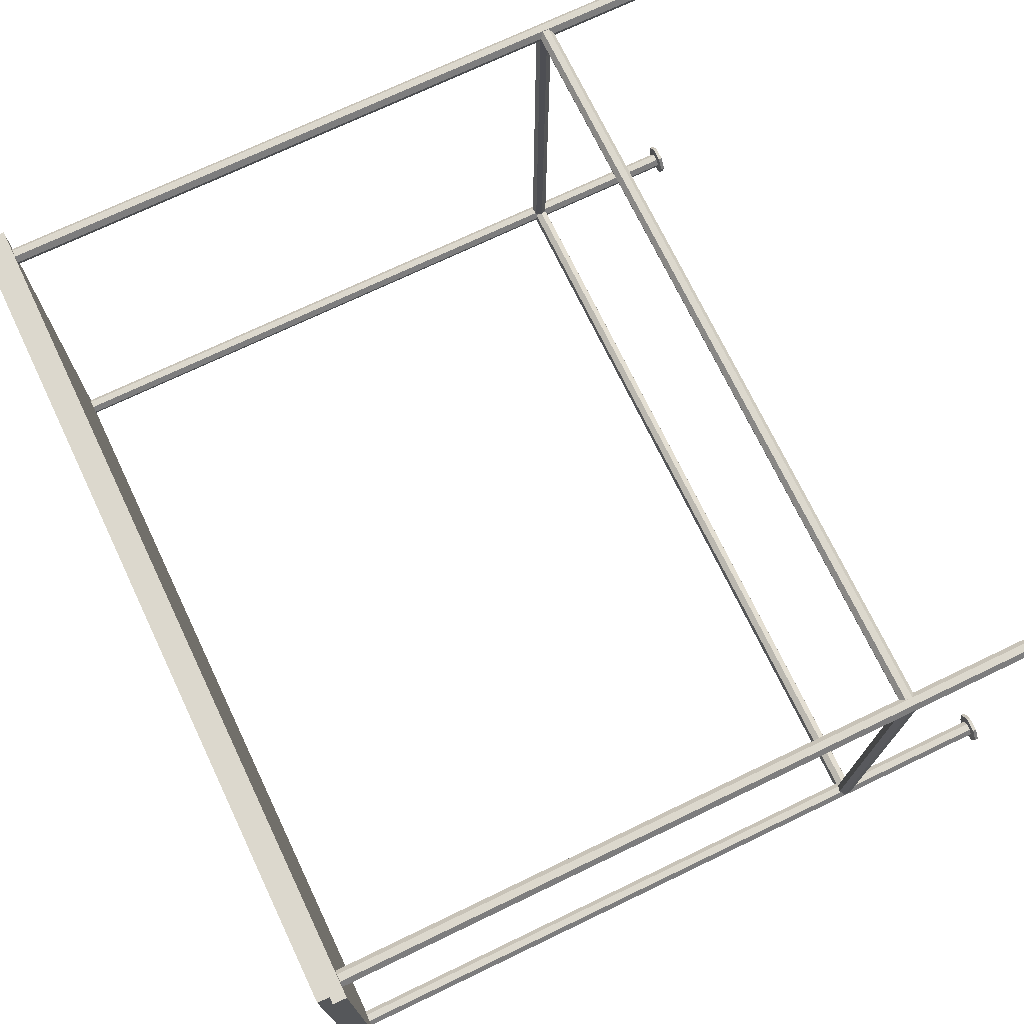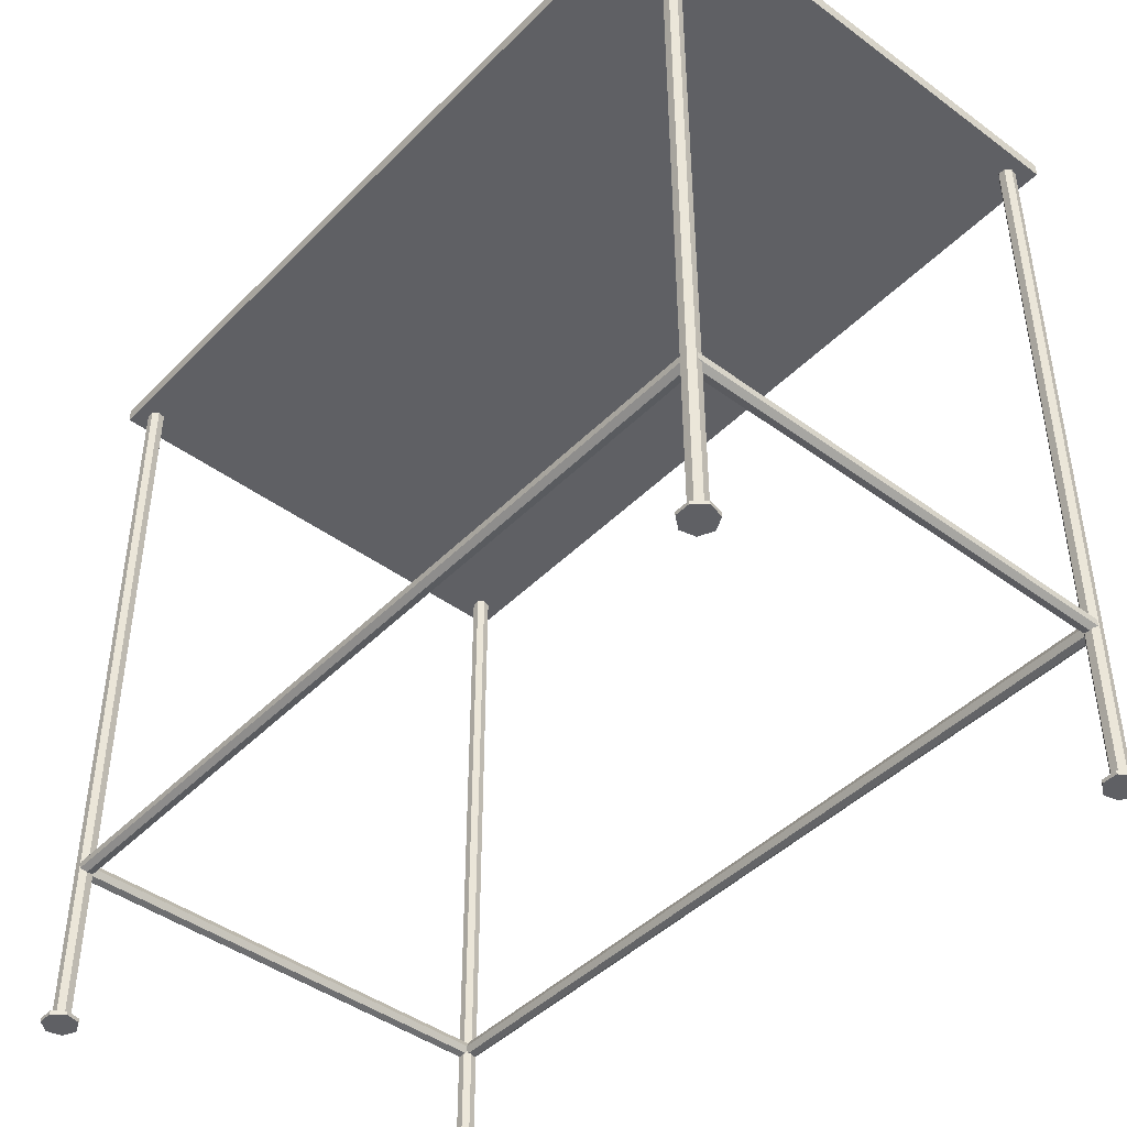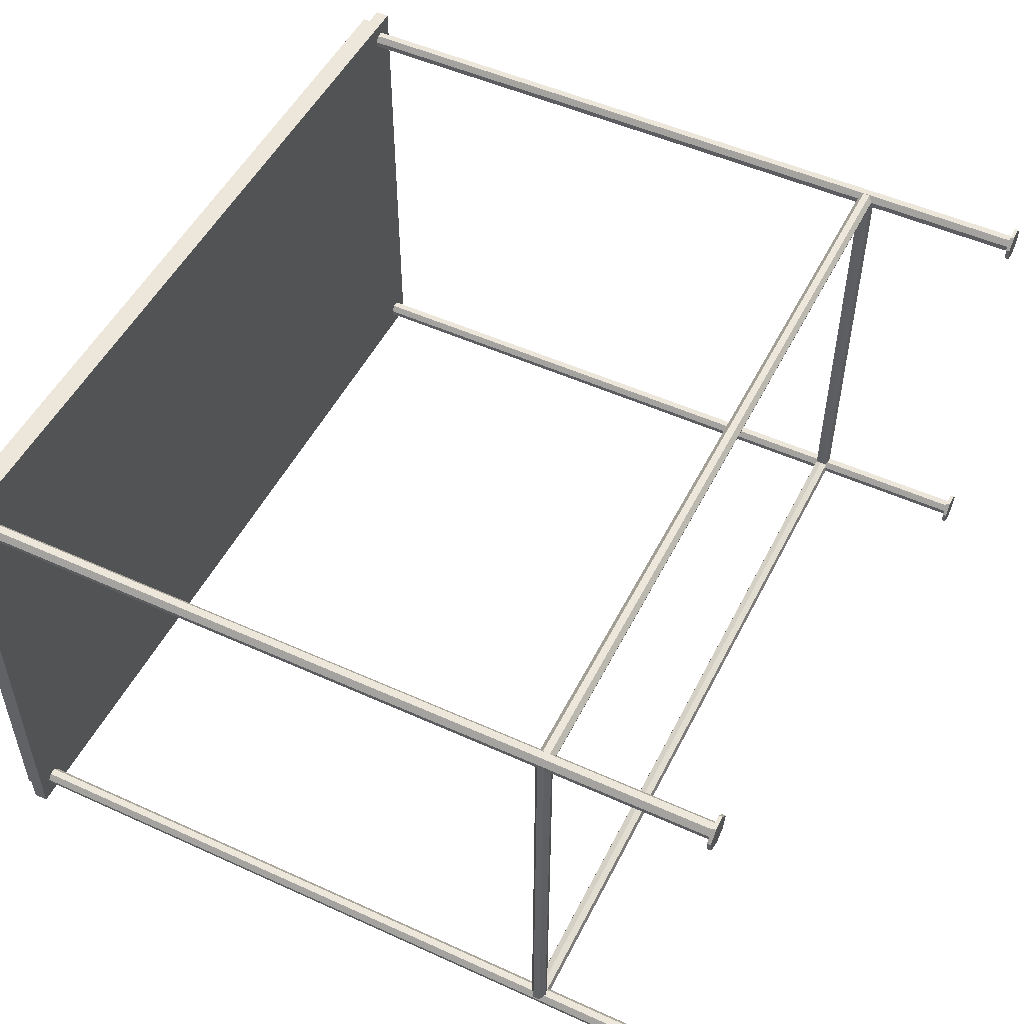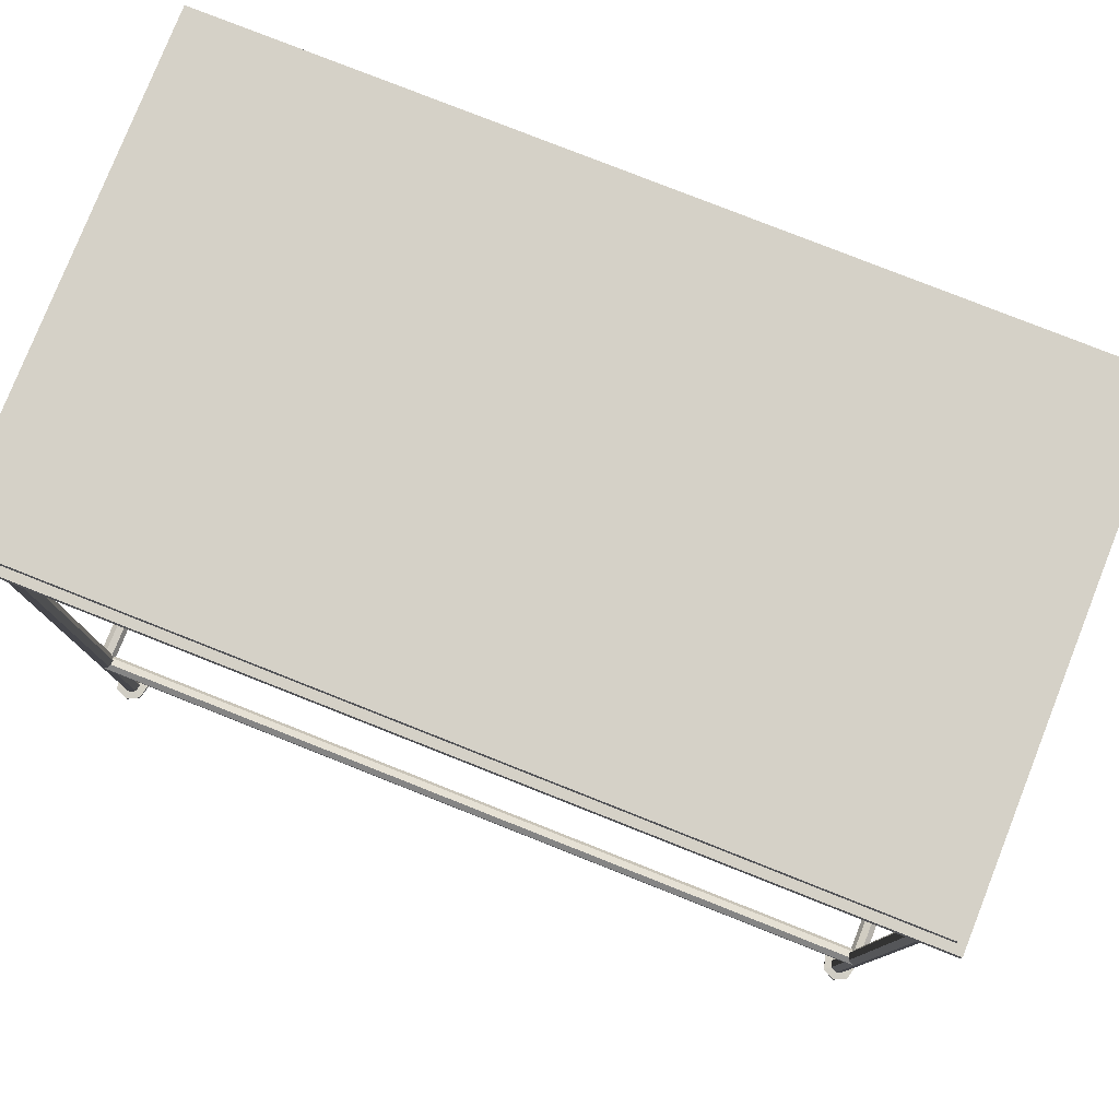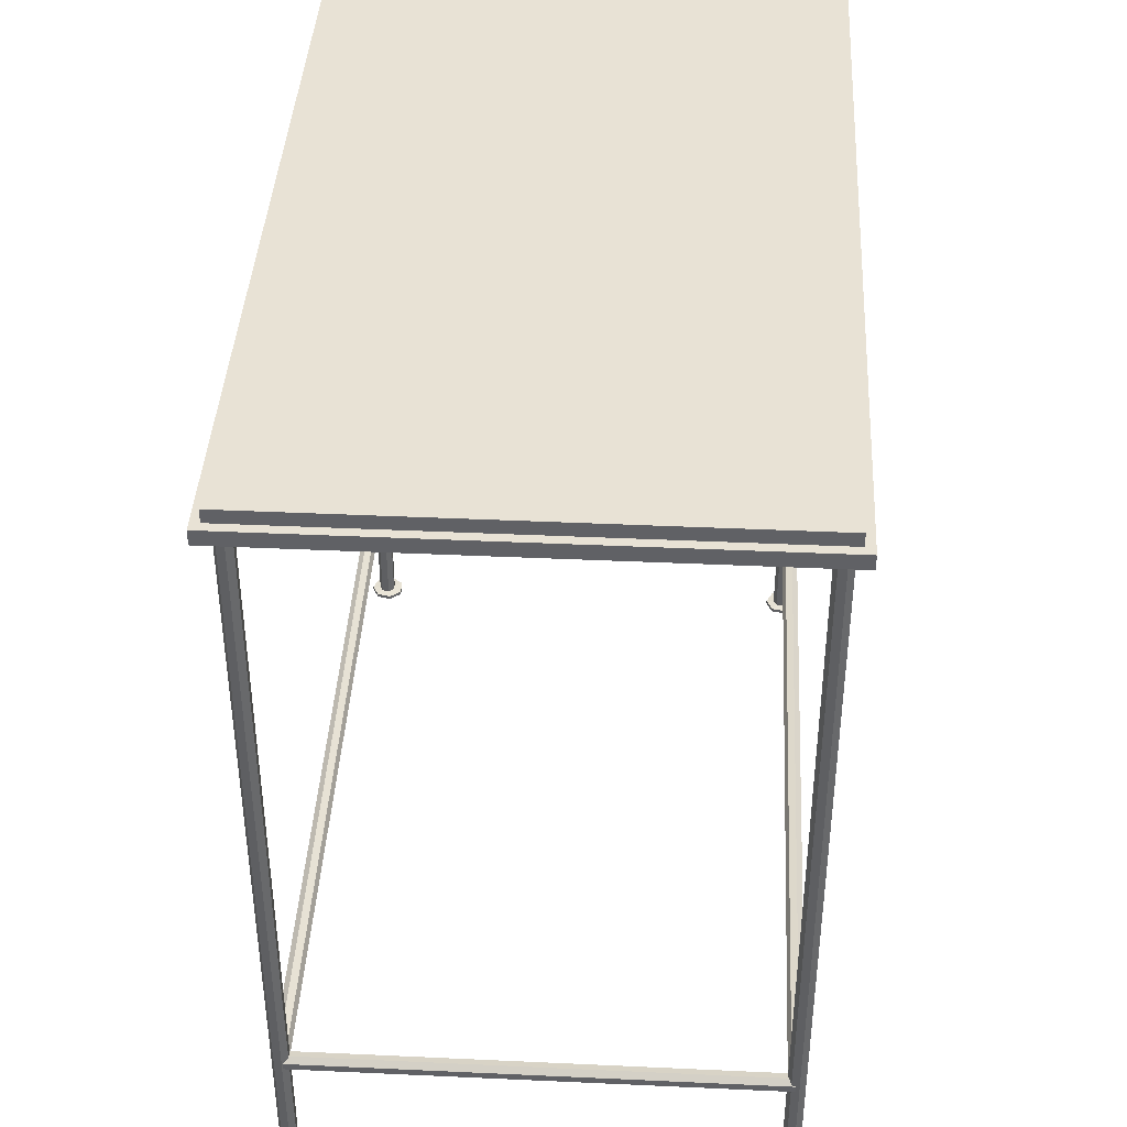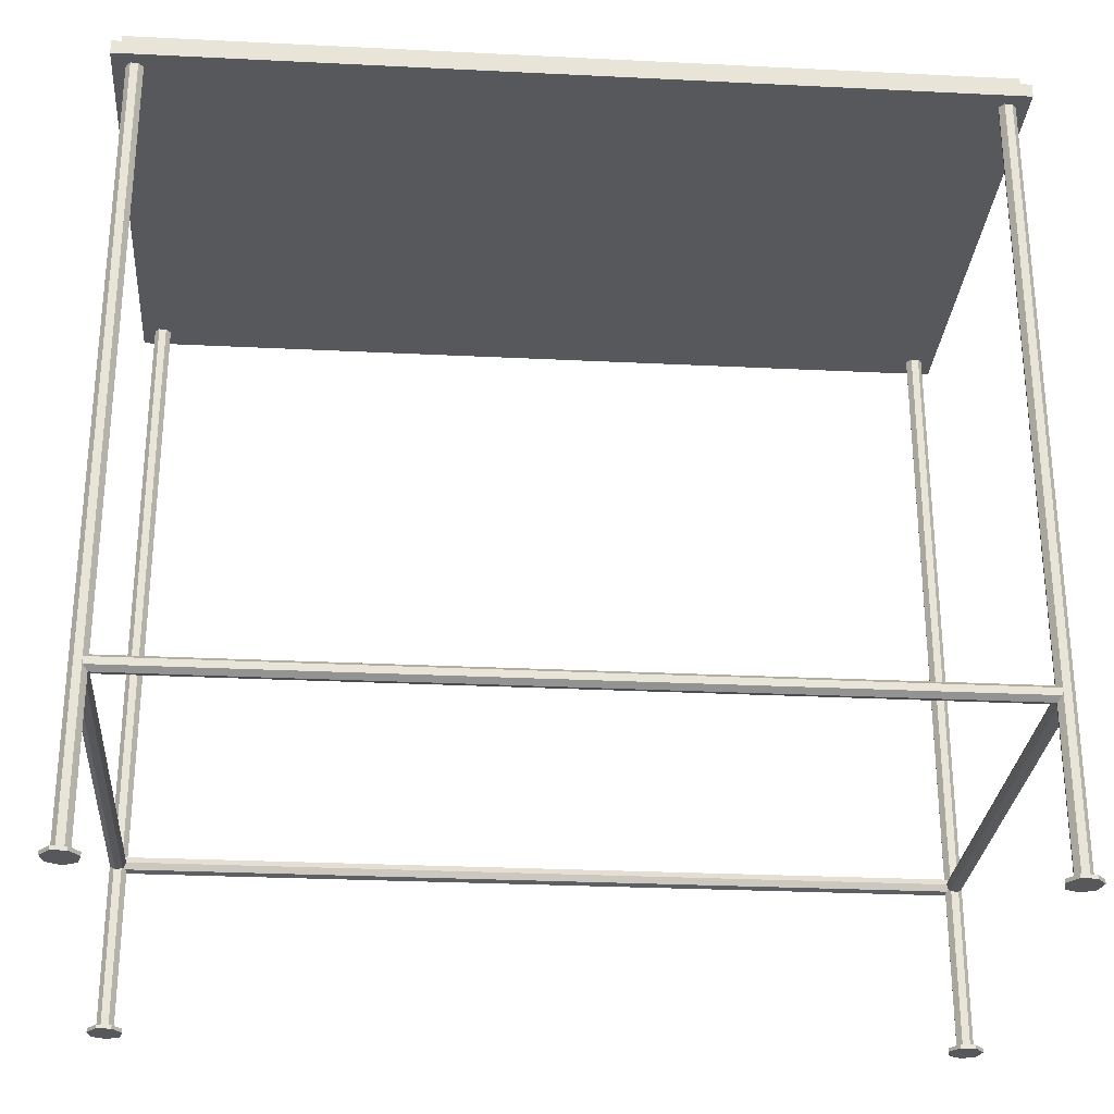
<metadata>
{"format":"obj","ext":"obj","renderer":"f3d","projection":"perspective","resolution":1024,"background":"white","views":[{"elev":72.6,"azim":-115.6,"up":"+Z"},{"elev":-44.2,"azim":49.3,"up":"+Y"},{"elev":51.0,"azim":-63.7,"up":"+Z"},{"elev":78.8,"azim":-158.4,"up":"+Y"},{"elev":40.8,"azim":-86.8,"up":"+Y"},{"elev":-27.9,"azim":-4.3,"up":"+Y"}]}
</metadata>
<code>
o m893
v 0.9524 0.2114 0.5397
v 0.04856 0.2114 0.5397
v 0.04856 0.2045 0.5431
v 0.9524 0.2044 0.543
v 0.04857 0.2027 0.5506
v 0.9524 0.2027 0.5506
v 0.04857 0.2076 0.5567
v 0.9524 0.2076 0.5566
v 0.04857 0.2153 0.5567
v 0.9524 0.2153 0.5566
v 0.04857 0.2201 0.5506
v 0.9524 0.2201 0.5506
v 0.04857 0.2184 0.5431
v 0.9524 0.2184 0.543
v 0.9439 0.2114 0.04921
v 0.944 0.2114 0.5489
v 0.9474 0.2045 0.5489
v 0.9473 0.2044 0.04921
v 0.9549 0.2027 0.5489
v 0.9548 0.2027 0.04921
v 0.961 0.2076 0.5489
v 0.9609 0.2076 0.04921
v 0.961 0.2153 0.5489
v 0.9609 0.2153 0.04921
v 0.9549 0.2201 0.5489
v 0.9548 0.2201 0.04921
v 0.9474 0.2184 0.5489
v 0.9473 0.2184 0.04921
v 0.05719 0.2114 0.5489
v 0.05711 0.2114 0.0492
v 0.05375 0.2045 0.0492
v 0.05384 0.2044 0.5489
v 0.04621 0.2027 0.0492
v 0.04629 0.2027 0.5489
v 0.04016 0.2076 0.0492
v 0.04024 0.2076 0.5489
v 0.04016 0.2153 0.0492
v 0.04024 0.2153 0.5489
v 0.04621 0.2201 0.0492
v 0.04629 0.2201 0.5489
v 0.05375 0.2184 0.0492
v 0.05384 0.2184 0.5489
v 0.04854 0.2114 0.05685
v 0.9524 0.2114 0.05669
v 0.9524 0.2045 0.05333
v 0.04854 0.2044 0.0535
v 0.9524 0.2027 0.04578
v 0.04854 0.2027 0.04595
v 0.9524 0.2076 0.03973
v 0.04854 0.2076 0.0399
v 0.9524 0.2153 0.03973
v 0.04854 0.2153 0.0399
v 0.9524 0.2201 0.04578
v 0.04854 0.2201 0.04595
v 0.9524 0.2184 0.05333
v 0.04854 0.2184 0.05349
v 0.025 0.9014 0.02506
v 0.02504 0.9013 0.5713
v 0.975 0.9013 0.5712
v 0.975 0.9014 0.025
v 0.0345 0.9014 0.03456
v 0.03453 0.9013 0.5618
v 0.9655 0.9013 0.5617
v 0.9655 0.9014 0.0345
v 0.025 0.8857 0.02506
v 0.02504 0.8857 0.5713
v 0.975 0.8857 0.5712
v 0.975 0.8857 0.025
v 0.04853 0.025 0.03047
v 0.03385 0.025 0.03754
v 0.03022 0.025 0.05343
v 0.04038 0.025 0.06617
v 0.05668 0.025 0.06617
v 0.06684 0.025 0.05343
v 0.06321 0.025 0.03754
v 0.04853 0.02909 0.03047
v 0.03385 0.02909 0.03754
v 0.03022 0.02909 0.05343
v 0.04038 0.02909 0.06617
v 0.05668 0.02909 0.06617
v 0.06684 0.02909 0.05343
v 0.06321 0.02909 0.03754
v 0.04853 0.02981 0.0394
v 0.04119 0.02981 0.04293
v 0.03938 0.02981 0.05087
v 0.04446 0.02981 0.05724
v 0.0526 0.02981 0.05724
v 0.05768 0.02981 0.05087
v 0.05587 0.02981 0.04293
v 0.04853 0.8863 0.0394
v 0.04119 0.8863 0.04293
v 0.03938 0.8863 0.05087
v 0.04446 0.8863 0.05724
v 0.0526 0.8863 0.05724
v 0.05768 0.8863 0.05087
v 0.05587 0.8863 0.04293
v 0.9524 0.025 0.03042
v 0.9524 0.02909 0.03042
v 0.9377 0.02909 0.03749
v 0.9377 0.025 0.03749
v 0.9341 0.02909 0.05337
v 0.9341 0.025 0.05337
v 0.9442 0.02909 0.06611
v 0.9442 0.025 0.06611
v 0.9605 0.02909 0.06611
v 0.9605 0.025 0.06611
v 0.9707 0.02909 0.05337
v 0.9707 0.025 0.05337
v 0.967 0.02909 0.03749
v 0.967 0.025 0.03749
v 0.9524 0.02981 0.03934
v 0.945 0.02981 0.04288
v 0.9432 0.02981 0.05082
v 0.9483 0.02981 0.05719
v 0.9564 0.02981 0.05719
v 0.9615 0.02981 0.05082
v 0.9597 0.02981 0.04288
v 0.9524 0.8863 0.03934
v 0.945 0.8863 0.04288
v 0.9432 0.8863 0.05082
v 0.9483 0.8863 0.05719
v 0.9564 0.8863 0.05719
v 0.9615 0.8863 0.05082
v 0.9597 0.8863 0.04288
v 0.04856 0.025 0.5304
v 0.04856 0.02909 0.5304
v 0.03388 0.02909 0.5374
v 0.03388 0.025 0.5374
v 0.03026 0.02909 0.5533
v 0.03026 0.025 0.5533
v 0.04041 0.02909 0.566
v 0.04041 0.025 0.566
v 0.05671 0.02909 0.566
v 0.05671 0.025 0.566
v 0.06687 0.02909 0.5533
v 0.06687 0.025 0.5533
v 0.06324 0.02909 0.5374
v 0.06324 0.025 0.5374
v 0.04856 0.02981 0.5393
v 0.04122 0.02981 0.5428
v 0.03941 0.02981 0.5508
v 0.04449 0.02981 0.5571
v 0.05263 0.02981 0.5571
v 0.05771 0.02981 0.5508
v 0.0559 0.02981 0.5428
v 0.04856 0.8863 0.5393
v 0.04122 0.8863 0.5428
v 0.03941 0.8863 0.5508
v 0.04449 0.8863 0.5571
v 0.05263 0.8863 0.5571
v 0.05771 0.8863 0.5508
v 0.0559 0.8863 0.5428
v 0.9524 0.025 0.5303
v 0.9524 0.02909 0.5303
v 0.9377 0.02909 0.5374
v 0.9377 0.025 0.5374
v 0.9341 0.02909 0.5533
v 0.9341 0.025 0.5533
v 0.9442 0.02909 0.566
v 0.9442 0.025 0.566
v 0.9605 0.02909 0.566
v 0.9605 0.025 0.566
v 0.9707 0.02909 0.5533
v 0.9707 0.025 0.5533
v 0.9671 0.02909 0.5374
v 0.9671 0.025 0.5374
v 0.9524 0.02981 0.5392
v 0.9451 0.02981 0.5428
v 0.9432 0.02981 0.5507
v 0.9483 0.02981 0.5571
v 0.9565 0.02981 0.5571
v 0.9615 0.02981 0.5507
v 0.9597 0.02981 0.5428
v 0.9524 0.8863 0.5392
v 0.9451 0.8863 0.5428
v 0.9432 0.8863 0.5507
v 0.9483 0.8863 0.5571
v 0.9565 0.8863 0.5571
v 0.9615 0.8863 0.5507
v 0.9597 0.8863 0.5428
v 0.03453 0.9156 0.5618
v 0.9655 0.9156 0.5617
v 0.9655 0.9156 0.0345
v 0.0345 0.9156 0.03456
f 3 2 1
f 4 3 1
f 5 3 4
f 6 5 4
f 7 5 6
f 8 7 6
f 9 7 8
f 10 9 8
f 11 9 10
f 12 11 10
f 13 11 12
f 14 13 12
f 2 13 14
f 1 2 14
f 17 16 15
f 18 17 15
f 19 17 18
f 20 19 18
f 21 19 20
f 22 21 20
f 23 21 22
f 24 23 22
f 25 23 24
f 26 25 24
f 27 25 26
f 28 27 26
f 16 27 28
f 15 16 28
f 31 30 29
f 32 31 29
f 33 31 32
f 34 33 32
f 35 33 34
f 36 35 34
f 37 35 36
f 38 37 36
f 39 37 38
f 40 39 38
f 41 39 40
f 42 41 40
f 30 41 42
f 29 30 42
f 45 44 43
f 46 45 43
f 47 45 46
f 48 47 46
f 49 47 48
f 50 49 48
f 51 49 50
f 52 51 50
f 53 51 52
f 54 53 52
f 55 53 54
f 56 55 54
f 44 55 56
f 43 44 56
f 62 61 57
f 58 62 57
f 63 62 58
f 59 63 58
f 64 63 59
f 60 64 59
f 61 64 60
f 57 61 60
f 65 66 58
f 57 65 58
f 66 67 59
f 58 66 59
f 67 68 60
f 59 67 60
f 68 65 57
f 60 68 57
f 68 67 66
f 65 68 66
f 77 76 69
f 70 77 69
f 78 77 70
f 71 78 70
f 79 78 71
f 72 79 71
f 80 79 72
f 73 80 72
f 81 80 73
f 74 81 73
f 82 81 74
f 75 82 74
f 76 82 75
f 69 76 75
f 72 71 70
f 73 72 70
f 74 73 70
f 75 74 70
f 69 75 70
f 84 83 76
f 77 84 76
f 85 84 77
f 78 85 77
f 86 85 78
f 79 86 78
f 87 86 79
f 80 87 79
f 88 87 80
f 81 88 80
f 89 88 81
f 82 89 81
f 83 89 82
f 76 83 82
f 91 90 83
f 84 91 83
f 92 91 84
f 85 92 84
f 93 92 85
f 86 93 85
f 94 93 86
f 87 94 86
f 95 94 87
f 88 95 87
f 96 95 88
f 89 96 88
f 90 96 89
f 83 90 89
f 90 91 92
f 96 90 92
f 95 96 92
f 94 95 92
f 93 94 92
f 99 98 97
f 100 99 97
f 101 99 100
f 102 101 100
f 103 101 102
f 104 103 102
f 105 103 104
f 106 105 104
f 107 105 106
f 108 107 106
f 109 107 108
f 110 109 108
f 98 109 110
f 97 98 110
f 104 102 100
f 106 104 100
f 108 106 100
f 110 108 100
f 97 110 100
f 112 111 98
f 99 112 98
f 113 112 99
f 101 113 99
f 114 113 101
f 103 114 101
f 115 114 103
f 105 115 103
f 116 115 105
f 107 116 105
f 117 116 107
f 109 117 107
f 111 117 109
f 98 111 109
f 119 118 111
f 112 119 111
f 120 119 112
f 113 120 112
f 121 120 113
f 114 121 113
f 122 121 114
f 115 122 114
f 123 122 115
f 116 123 115
f 124 123 116
f 117 124 116
f 118 124 117
f 111 118 117
f 118 119 120
f 124 118 120
f 123 124 120
f 122 123 120
f 121 122 120
f 127 126 125
f 128 127 125
f 129 127 128
f 130 129 128
f 131 129 130
f 132 131 130
f 133 131 132
f 134 133 132
f 135 133 134
f 136 135 134
f 137 135 136
f 138 137 136
f 126 137 138
f 125 126 138
f 132 130 128
f 134 132 128
f 136 134 128
f 138 136 128
f 125 138 128
f 140 139 126
f 127 140 126
f 141 140 127
f 129 141 127
f 142 141 129
f 131 142 129
f 143 142 131
f 133 143 131
f 144 143 133
f 135 144 133
f 145 144 135
f 137 145 135
f 139 145 137
f 126 139 137
f 147 146 139
f 140 147 139
f 148 147 140
f 141 148 140
f 149 148 141
f 142 149 141
f 150 149 142
f 143 150 142
f 151 150 143
f 144 151 143
f 152 151 144
f 145 152 144
f 146 152 145
f 139 146 145
f 146 147 148
f 152 146 148
f 151 152 148
f 150 151 148
f 149 150 148
f 155 154 153
f 156 155 153
f 157 155 156
f 158 157 156
f 159 157 158
f 160 159 158
f 161 159 160
f 162 161 160
f 163 161 162
f 164 163 162
f 165 163 164
f 166 165 164
f 154 165 166
f 153 154 166
f 160 158 156
f 162 160 156
f 164 162 156
f 166 164 156
f 153 166 156
f 168 167 154
f 155 168 154
f 169 168 155
f 157 169 155
f 170 169 157
f 159 170 157
f 171 170 159
f 161 171 159
f 172 171 161
f 163 172 161
f 173 172 163
f 165 173 163
f 167 173 165
f 154 167 165
f 175 174 167
f 168 175 167
f 176 175 168
f 169 176 168
f 177 176 169
f 170 177 169
f 178 177 170
f 171 178 170
f 179 178 171
f 172 179 171
f 180 179 172
f 173 180 172
f 174 180 173
f 167 174 173
f 174 175 176
f 180 174 176
f 179 180 176
f 178 179 176
f 177 178 176
f 182 181 62
f 63 182 62
f 184 183 64
f 61 184 64
f 181 184 61
f 62 181 61
f 183 182 63
f 64 183 63
f 181 182 183
f 184 181 183
f 11 2 5
f 14 10 6
f 23 25 16
f 24 22 20
f 37 39 30
f 42 38 34
f 51 53 44
f 56 52 48
f 11 13 2
f 2 3 5
f 5 7 9
f 9 11 5
f 4 1 6
f 1 14 6
f 14 12 10
f 10 8 6
f 25 27 16
f 16 17 23
f 17 19 23
f 19 21 23
f 18 15 20
f 15 28 20
f 28 26 20
f 26 24 20
f 39 41 30
f 30 31 37
f 31 33 37
f 33 35 37
f 32 29 34
f 29 42 34
f 42 40 38
f 38 36 34
f 53 55 44
f 44 45 51
f 45 47 51
f 47 49 51
f 46 43 48
f 43 56 48
f 56 54 52
f 52 50 48

</code>
